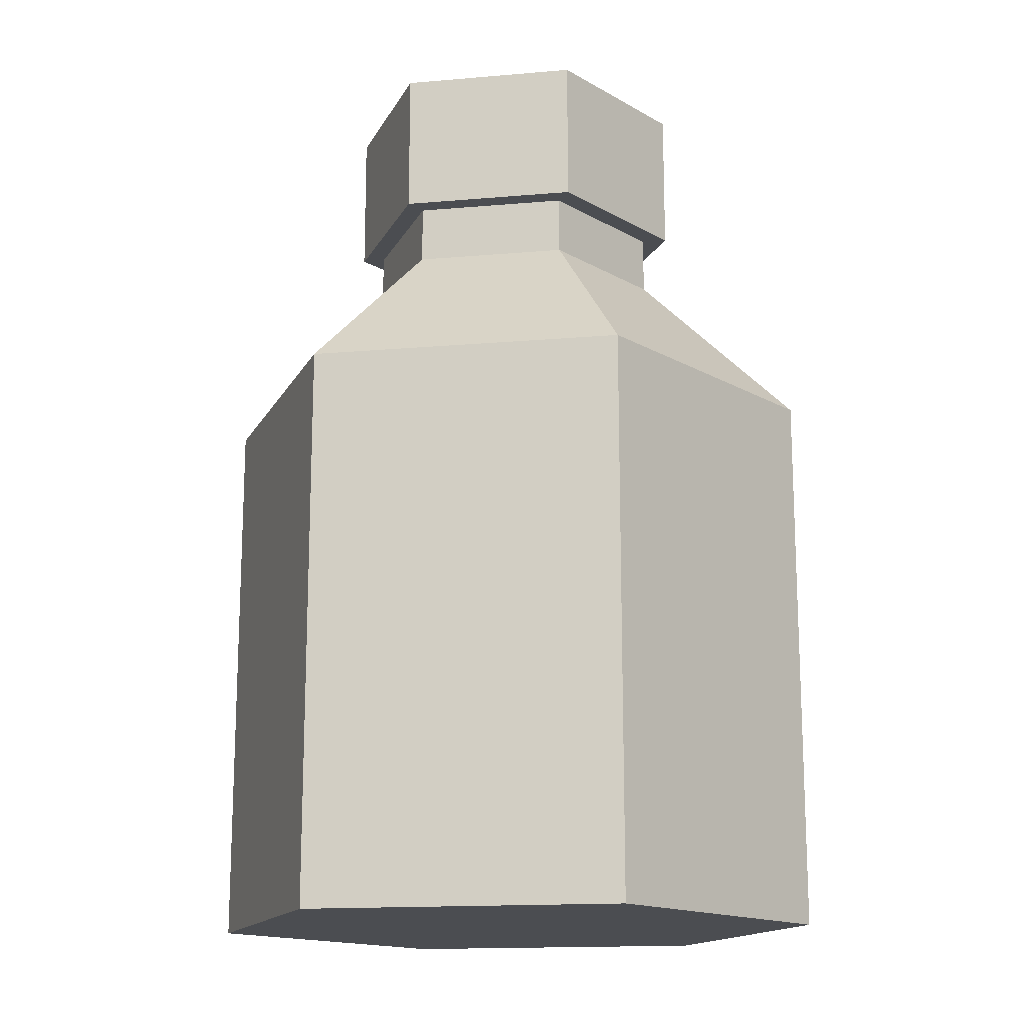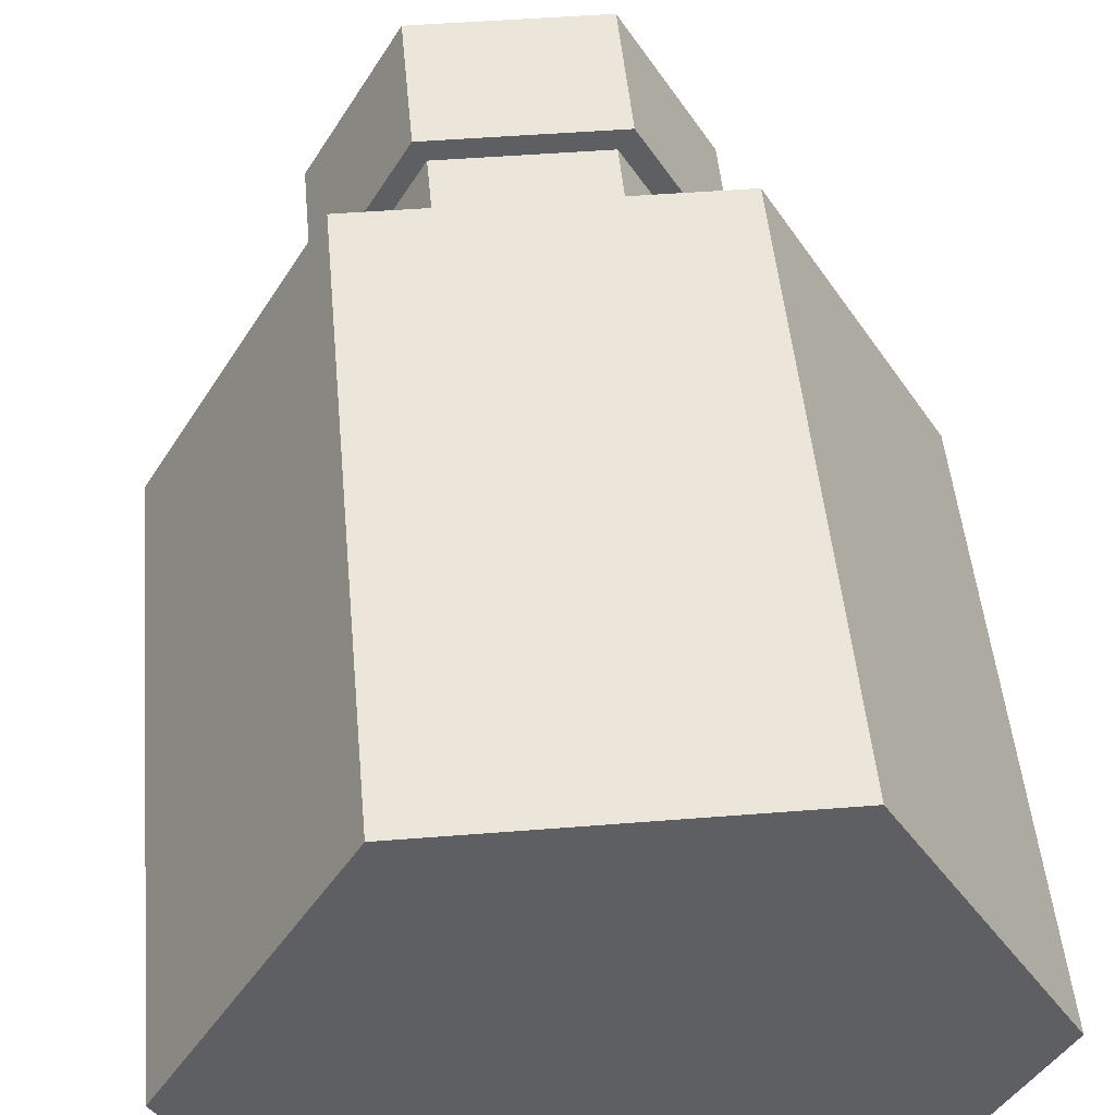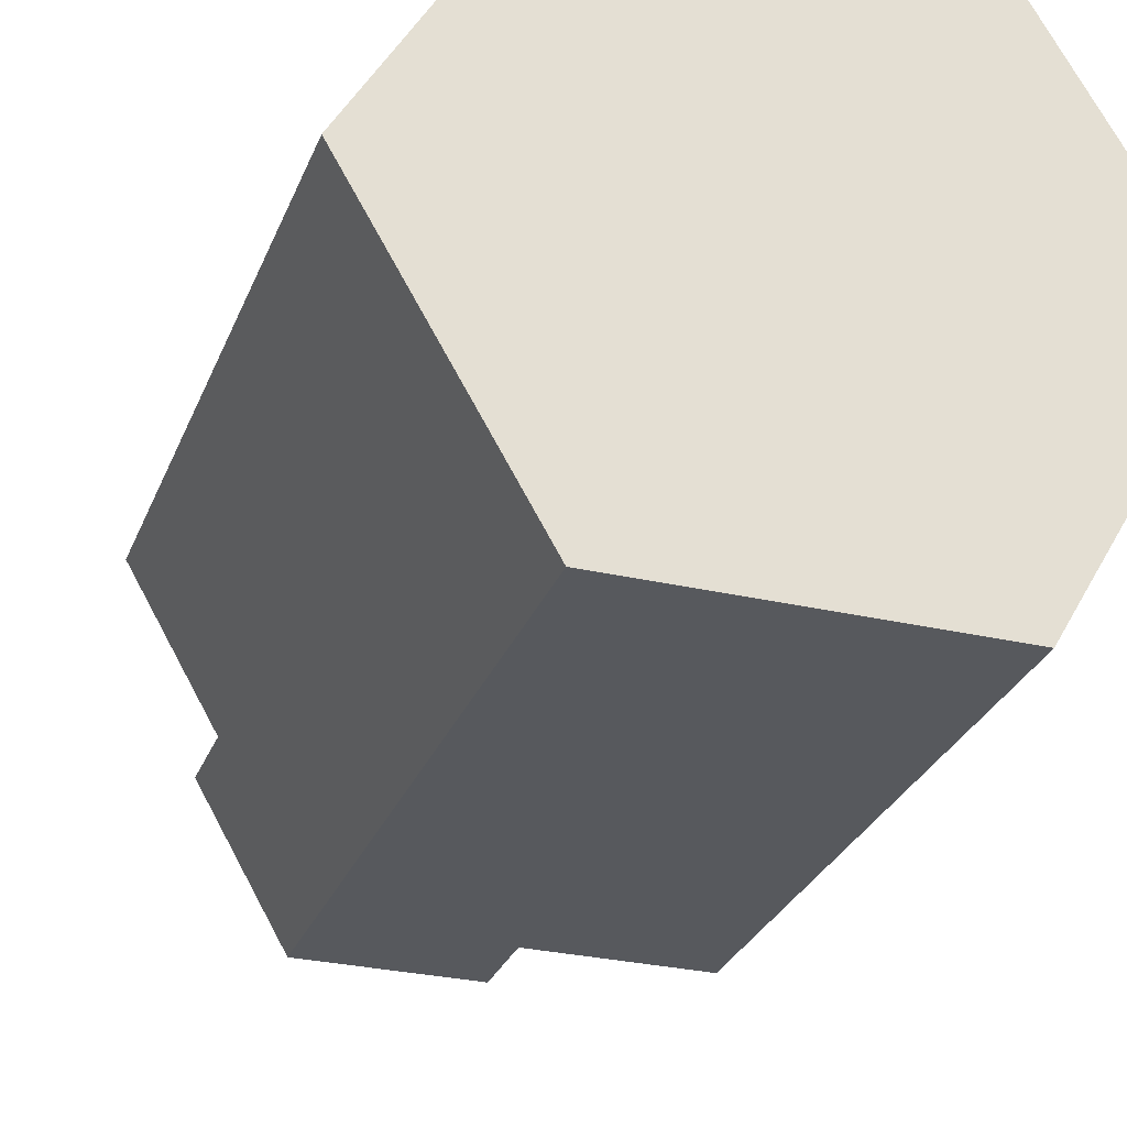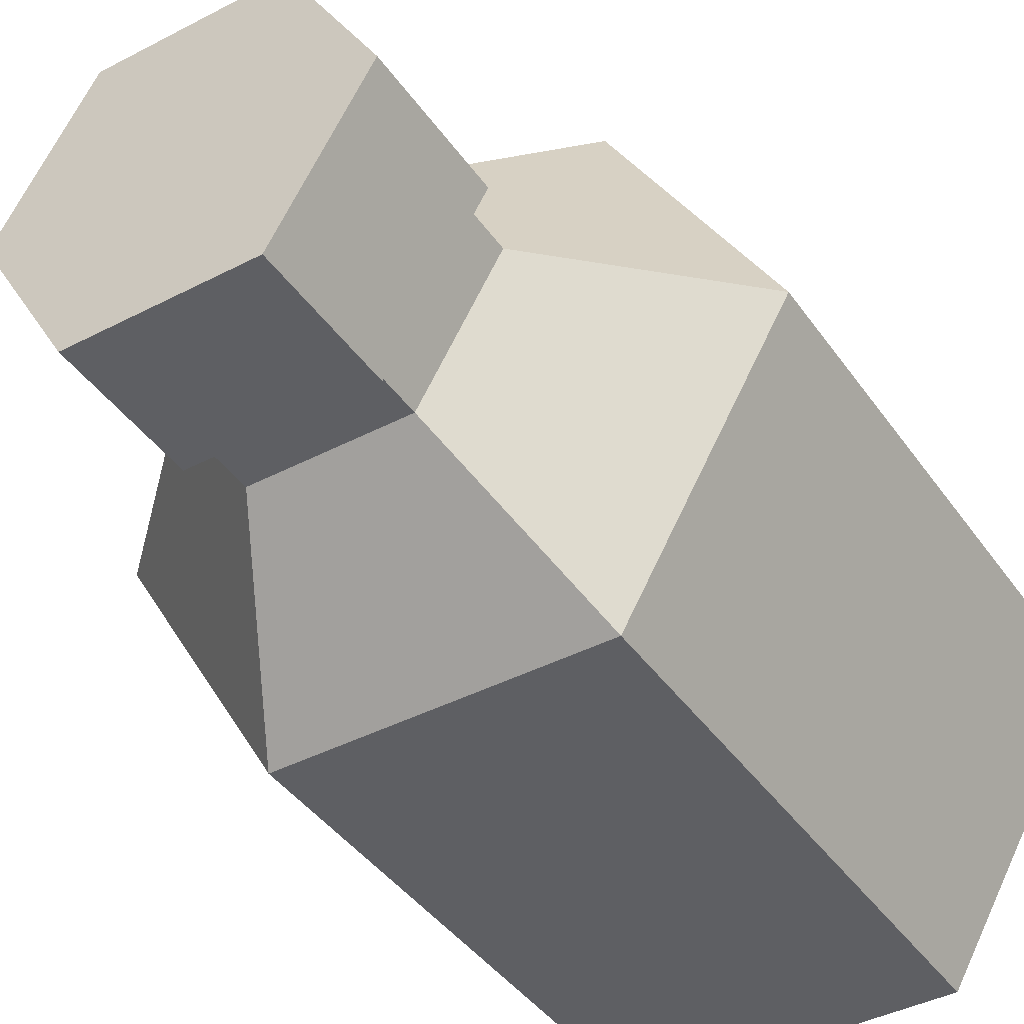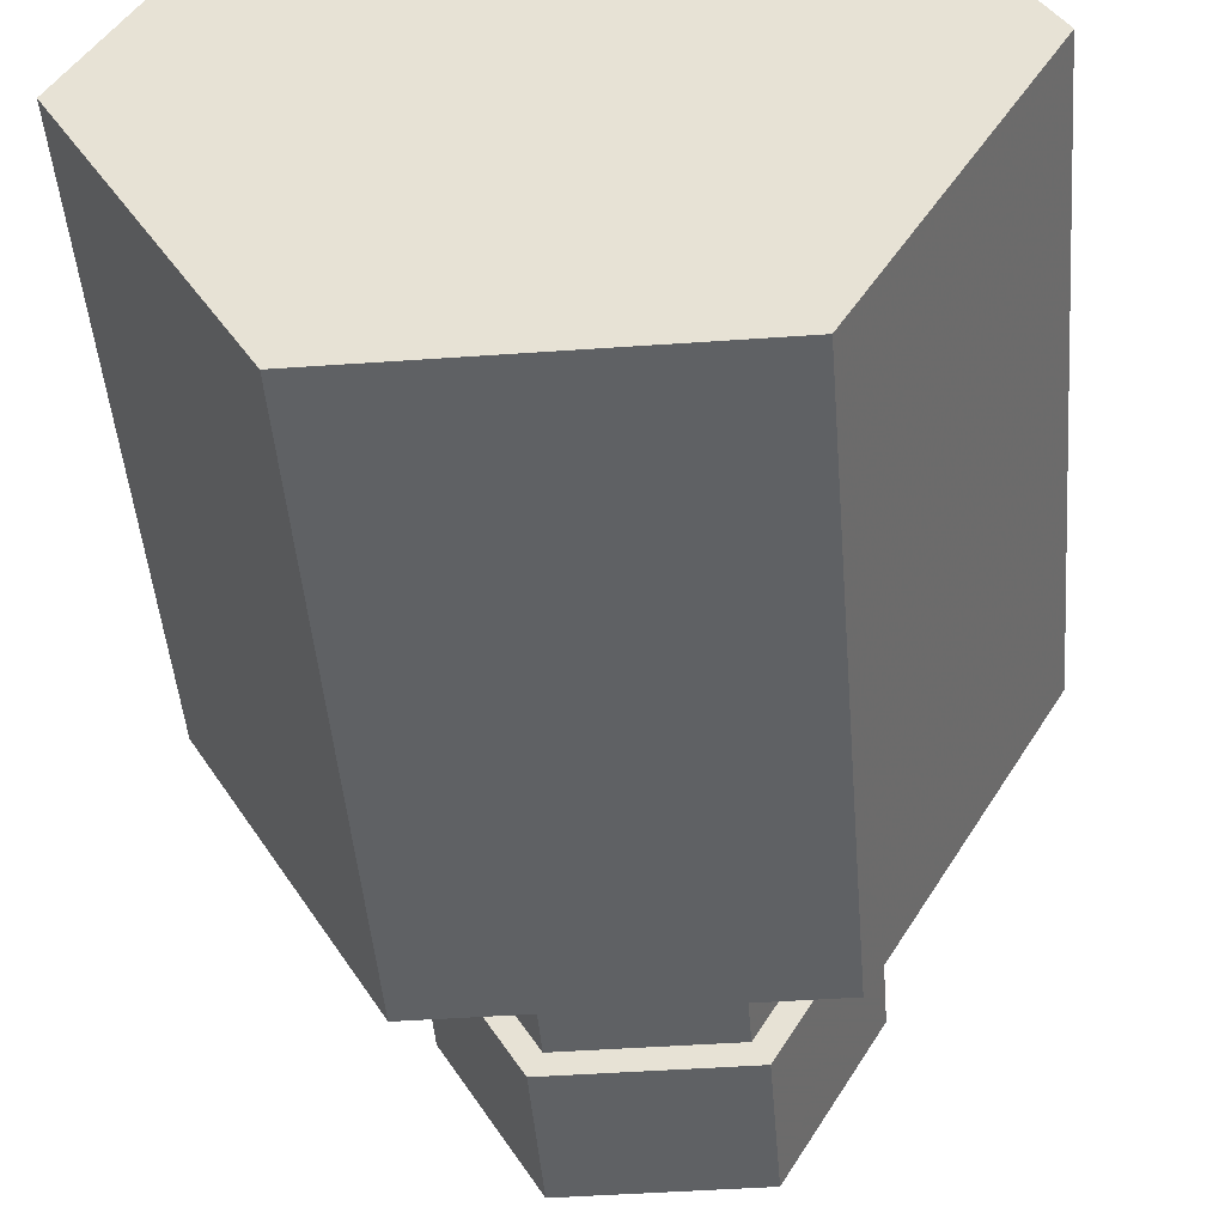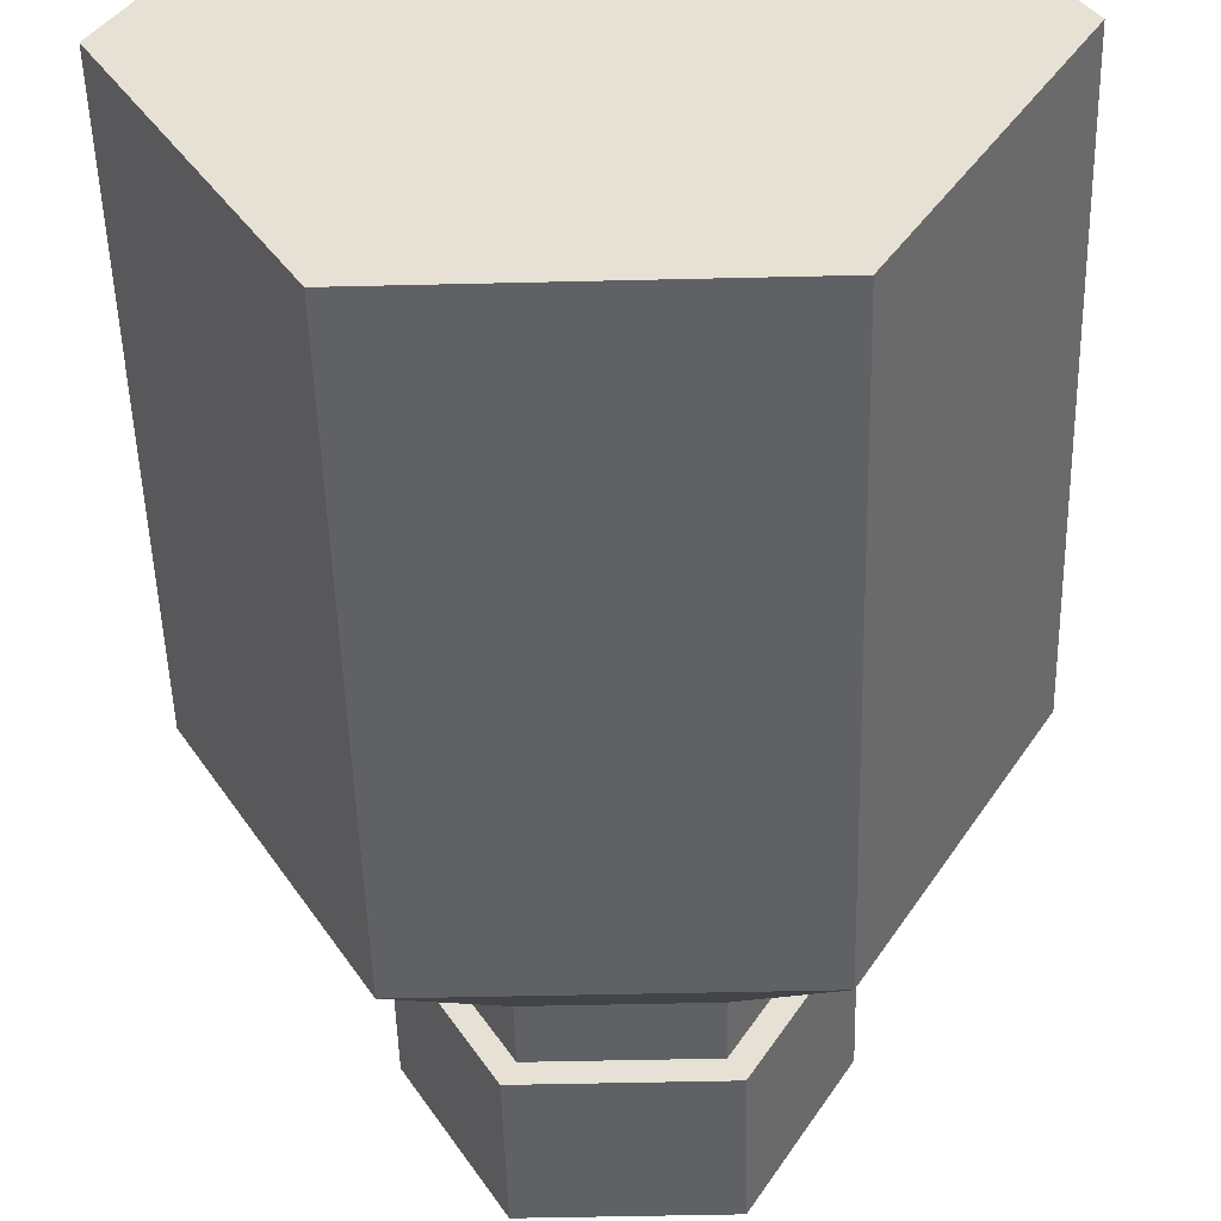
<metadata>
{"format":"obj","ext":"obj","renderer":"f3d","projection":"perspective","resolution":1024,"background":"white","views":[{"elev":-15.6,"azim":10.3,"up":"+Y"},{"elev":48.1,"azim":-5.1,"up":"+Z"},{"elev":-29.0,"azim":-19.0,"up":"+Z"},{"elev":-41.8,"azim":-147.9,"up":"+Z"},{"elev":-46.1,"azim":4.6,"up":"+Z"},{"elev":-50.4,"azim":1.5,"up":"+Z"}]}
</metadata>
<code>
v  6.24 -9.156 -0
v  3.12 -9.156 -5.404
v  -3.12 -9.156 -5.404
v  -6.24 -9.156 1e-06
v  -3.12 -9.156 5.404
v  3.12 -9.156 5.404
v  6.24 2.018 -0
v  3.12 2.018 -5.404
v  -3.12 2.018 -5.404
v  -6.24 2.018 1e-06
v  -3.12 2.018 5.404
v  3.12 2.018 5.404
v  3.039 5.092 -0
v  1.52 5.092 -2.632
v  -1.52 5.092 -2.632
v  -3.039 5.092 0
v  -1.52 5.092 2.632
v  1.52 5.092 2.632
v  3.039 8.522 -0
v  1.52 8.522 -2.632
v  -1.52 8.522 -2.632
v  -3.039 8.522 0
v  -1.52 8.522 2.632
v  1.52 8.522 2.632
v  6.24 -0.719 0
v  3.12 -0.7189 -5.404
v  -3.12 -0.7189 -5.404
v  -6.24 -0.719 1e-06
v  -3.12 -0.719 5.404
v  3.12 -0.719 5.404
v  3.12 -6.407 -5.404
v  -3.12 -6.407 -5.404
v  -6.24 -6.407 1e-06
v  -3.12 -6.407 5.404
v  3.12 -6.407 5.404
v  6.24 -6.407 -0
v  3.546 6.248 -0.01553
v  1.783 6.248 -3.07
v  -1.745 6.248 -3.07
v  -3.508 6.248 -0.01553
v  -1.745 6.248 3.039
v  1.783 6.248 3.039
v  3.546 9.156 -0.01553
v  1.783 9.156 -3.07
v  -1.745 9.156 -3.07
v  -3.508 9.156 -0.01553
v  -1.745 9.156 3.039
v  1.783 9.156 3.039
o Object016
g Object016
f 6 5 4 3 2 1
f 1 2 31 36
f 2 3 32 31
f 3 4 33 32
f 4 5 34 33
f 5 6 35 34
f 6 1 36 35
f 7 8 14 13
f 8 9 15 14
f 9 10 16 15
f 10 11 17 16
f 11 12 18 17
f 12 7 13 18
f 13 14 20 19
f 14 15 21 20
f 15 16 22 21
f 16 17 23 22
f 17 18 24 23
f 18 13 19 24
f 26 8 7 25
f 27 9 8 26
f 28 10 9 27
f 29 11 10 28
f 30 12 11 29
f 25 7 12 30
f 31 26 25 36
f 32 27 26 31
f 33 28 27 32
f 34 29 28 33
f 35 30 29 34
f 36 25 30 35
f 42 41 40 39 38 37
f 37 38 44 43
f 38 39 45 44
f 39 40 46 45
f 40 41 47 46
f 41 42 48 47
f 42 37 43 48
f 48 43 44 45 46 47

</code>
